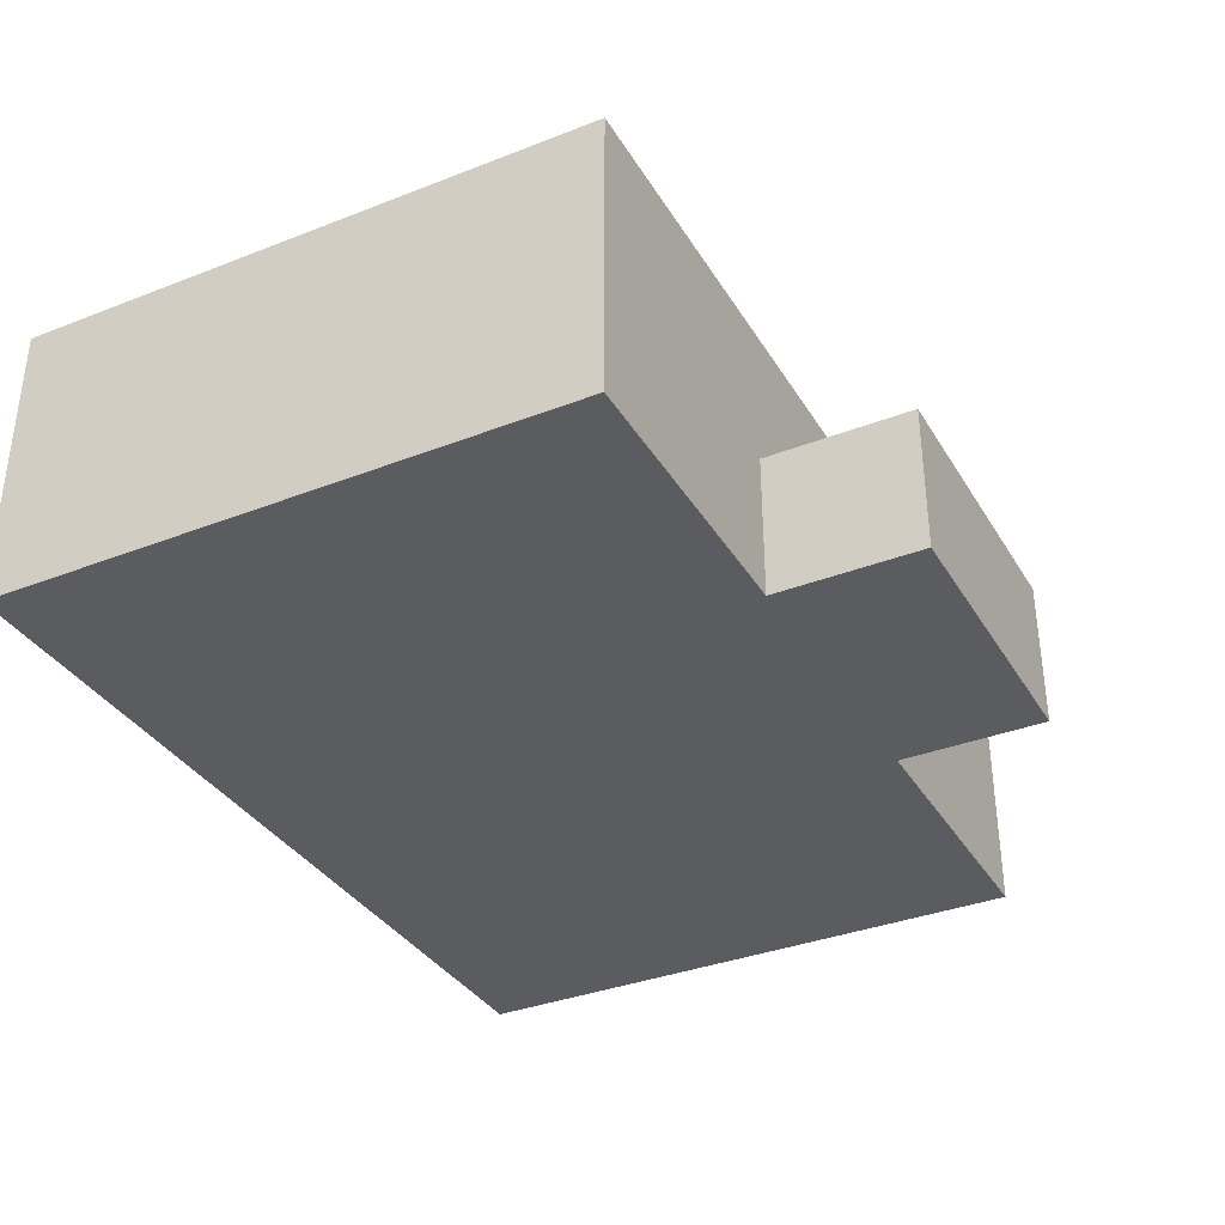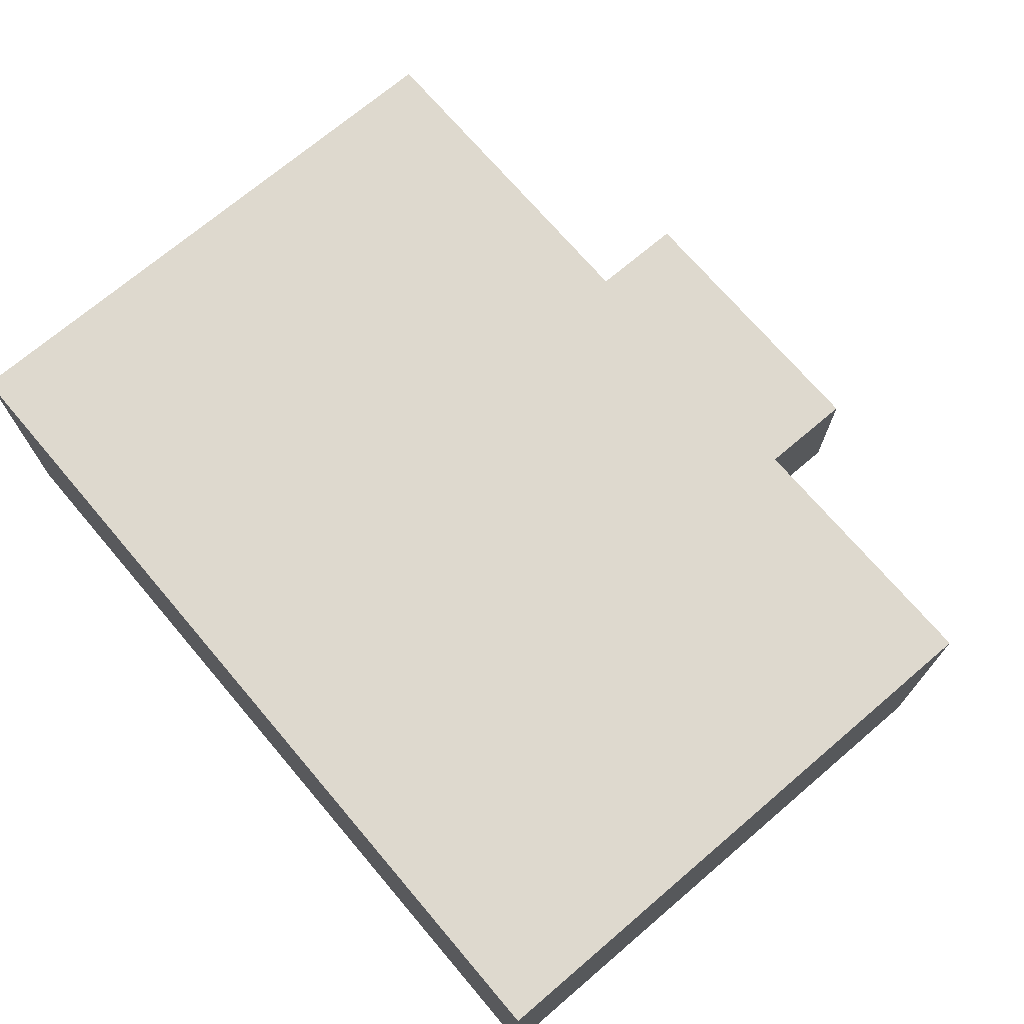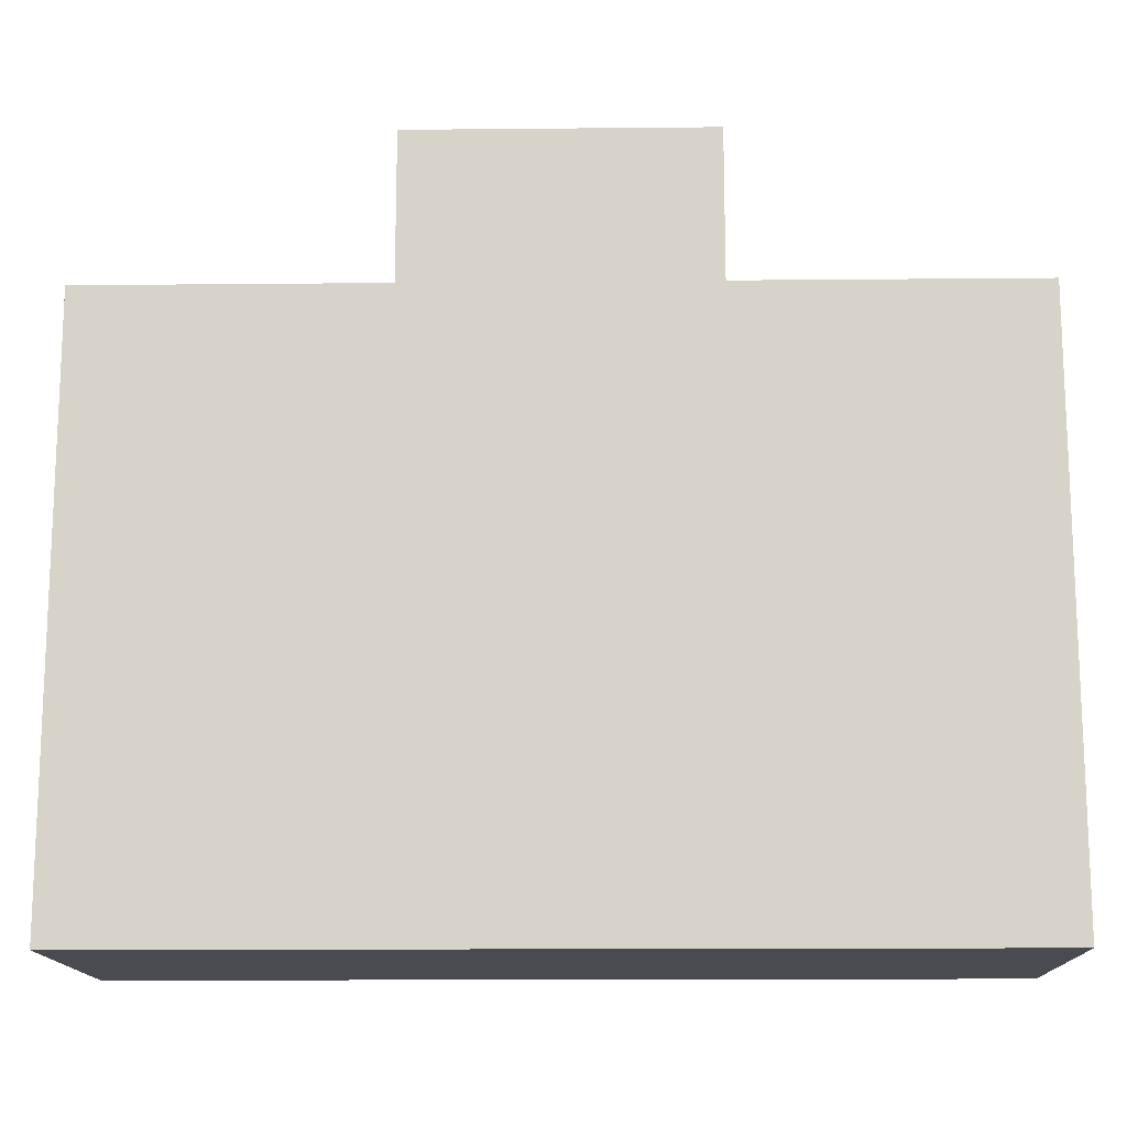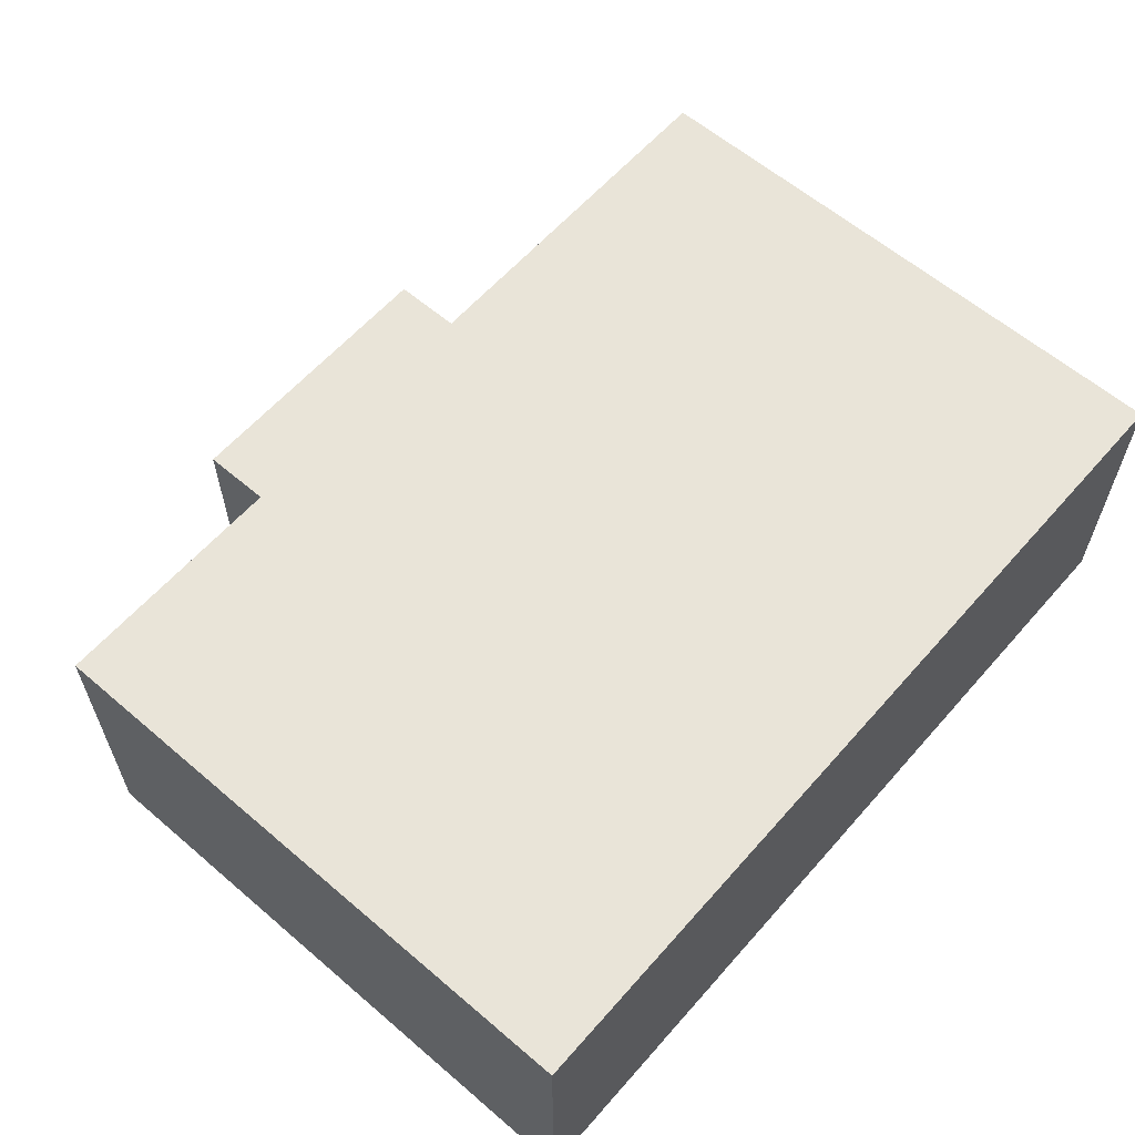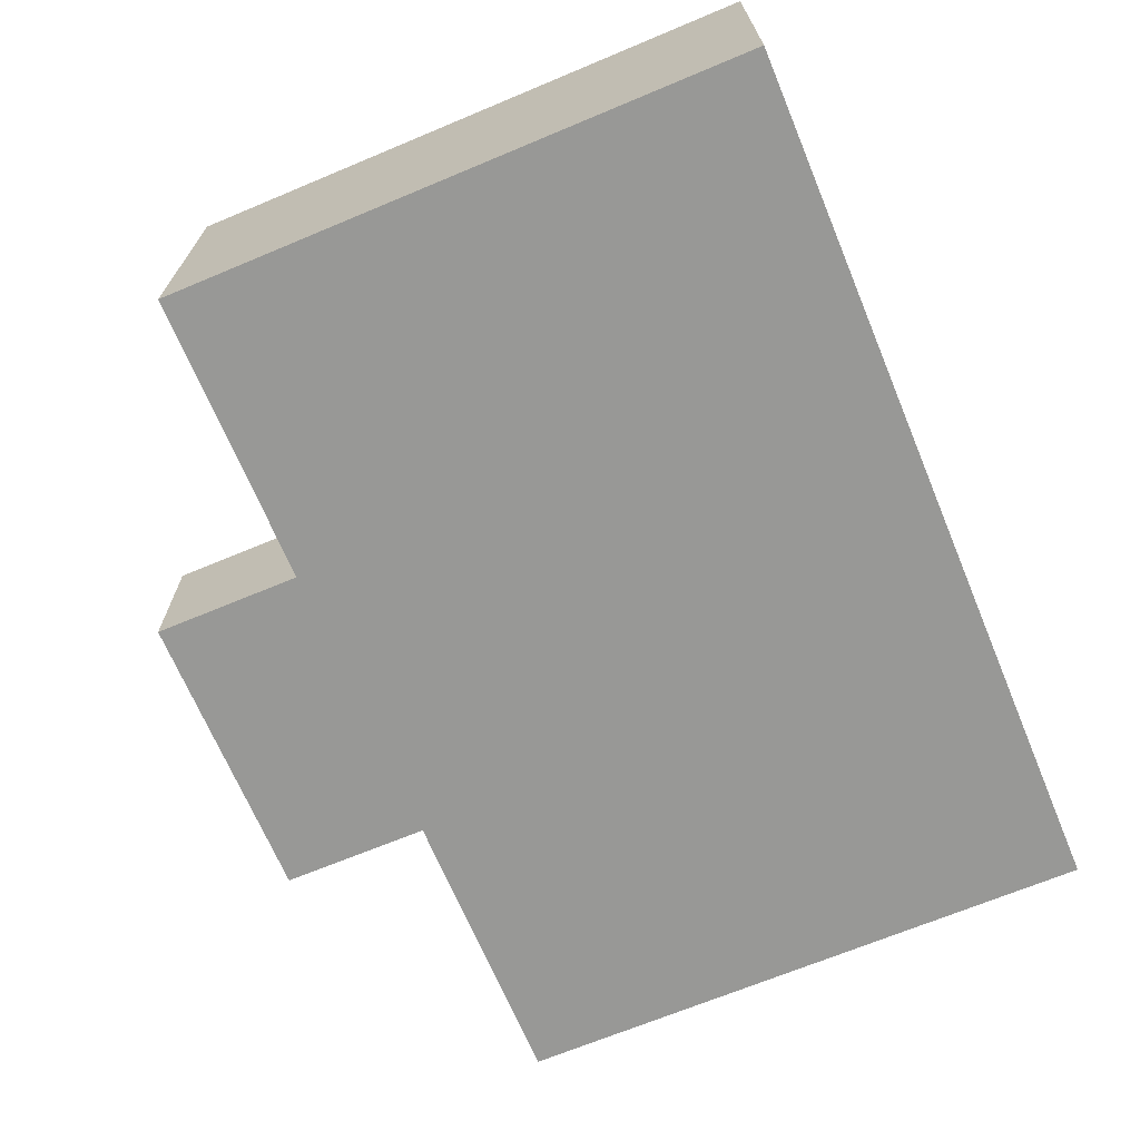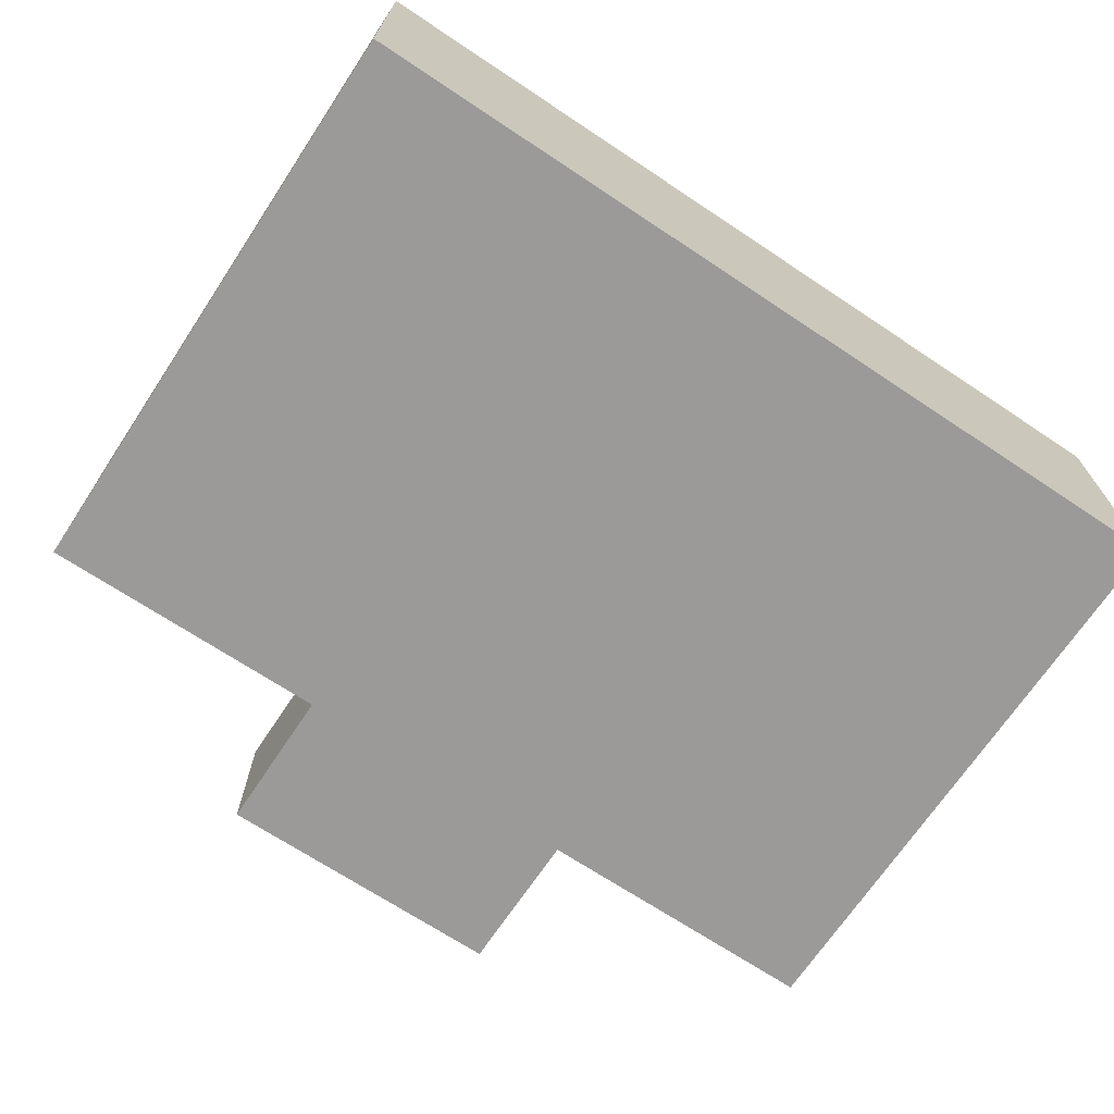
<metadata>
{"format":"obj","ext":"obj","renderer":"f3d","projection":"perspective","resolution":1024,"background":"white","views":[{"elev":-35.3,"azim":117.3,"up":"+Z"},{"elev":71.4,"azim":49.6,"up":"+Z"},{"elev":-14.4,"azim":-178.8,"up":"+Y"},{"elev":60.6,"azim":-48.9,"up":"+Z"},{"elev":-68.5,"azim":-67.3,"up":"+Z"},{"elev":-69.4,"azim":-33.6,"up":"+Z"}]}
</metadata>
<code>
g Breifcase
v -3 0 1
v -3 0 -1
v -3 4 1
v -3 4 -1
v -1 4 -0
v -1 4 -1
v -1 5 -0
v -1 5 -1
v 1 4 -0
v 1 4 -1
v 1 5 -0
v 1 5 -1
v 3 0 1
v 3 0 -1
v 3 4 1
v 3 4 -1
v -3 0 1
v -3 4 1
v 3 0 1
v 3 4 1
v -1 4 -0
v -1 5 -0
v 1 4 -0
v 1 5 -0
v -3 0 -1
v -3 4 -1
v -1 4 -1
v -1 5 -1
v 1 4 -1
v 1 5 -1
v 3 0 -1
v 3 4 -1
v -3 0 1
v 3 0 1
v -3 0 -1
v 3 0 -1
v -3 4 1
v 3 4 1
v -1 4 -0
v 1 4 -0
v -3 4 -1
v -1 4 -1
v 1 4 -1
v 3 4 -1
v -1 5 -0
v 1 5 -0
v -1 5 -1
v 1 5 -1
f 3 2 1
f 4 2 3
f 7 6 5
f 8 6 7
f 9 10 11
f 11 10 12
f 13 14 15
f 15 14 16
f 19 18 17
f 20 18 19
f 23 22 21
f 24 22 23
f 25 26 27
f 25 27 29
f 27 28 29
f 29 28 30
f 25 29 31
f 31 29 32
f 35 34 33
f 36 34 35
f 37 38 39
f 39 38 40
f 37 39 41
f 41 39 42
f 40 38 43
f 43 38 44
f 45 46 47
f 47 46 48

</code>
